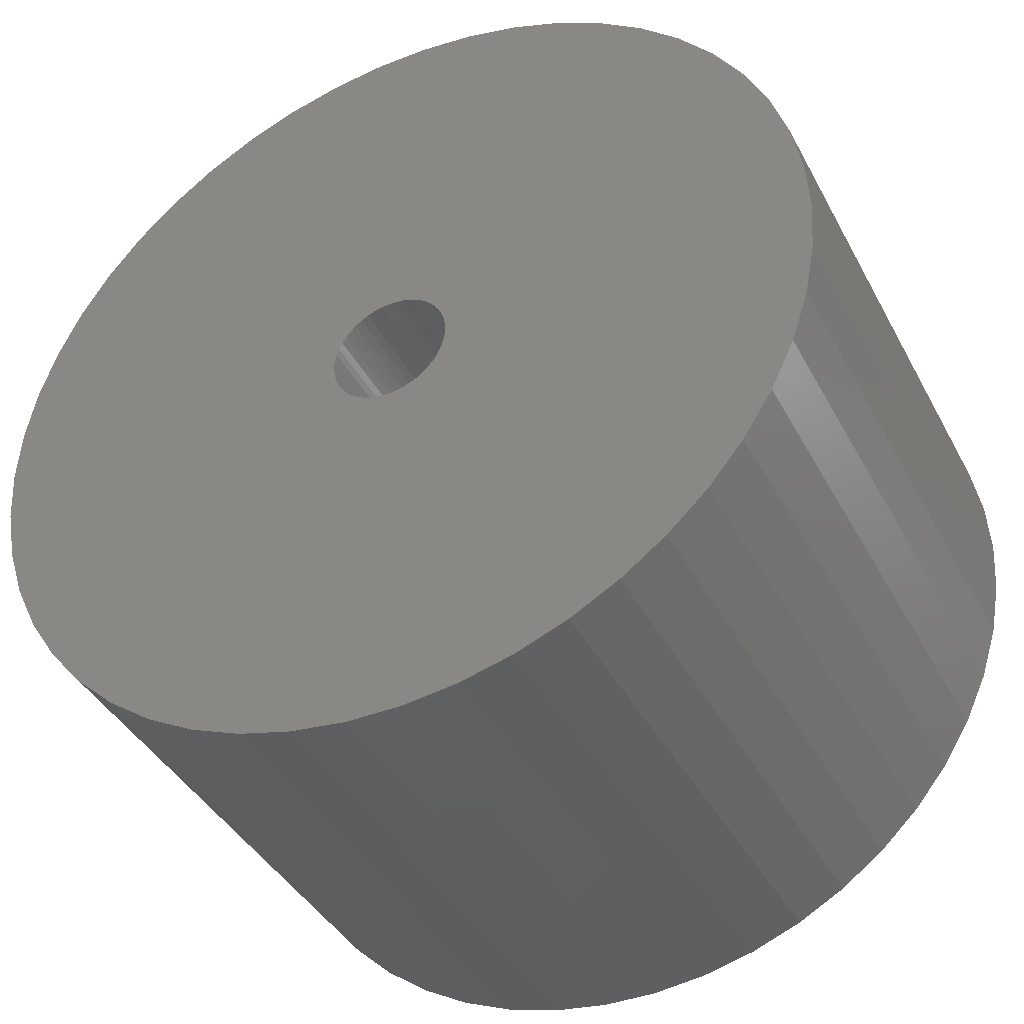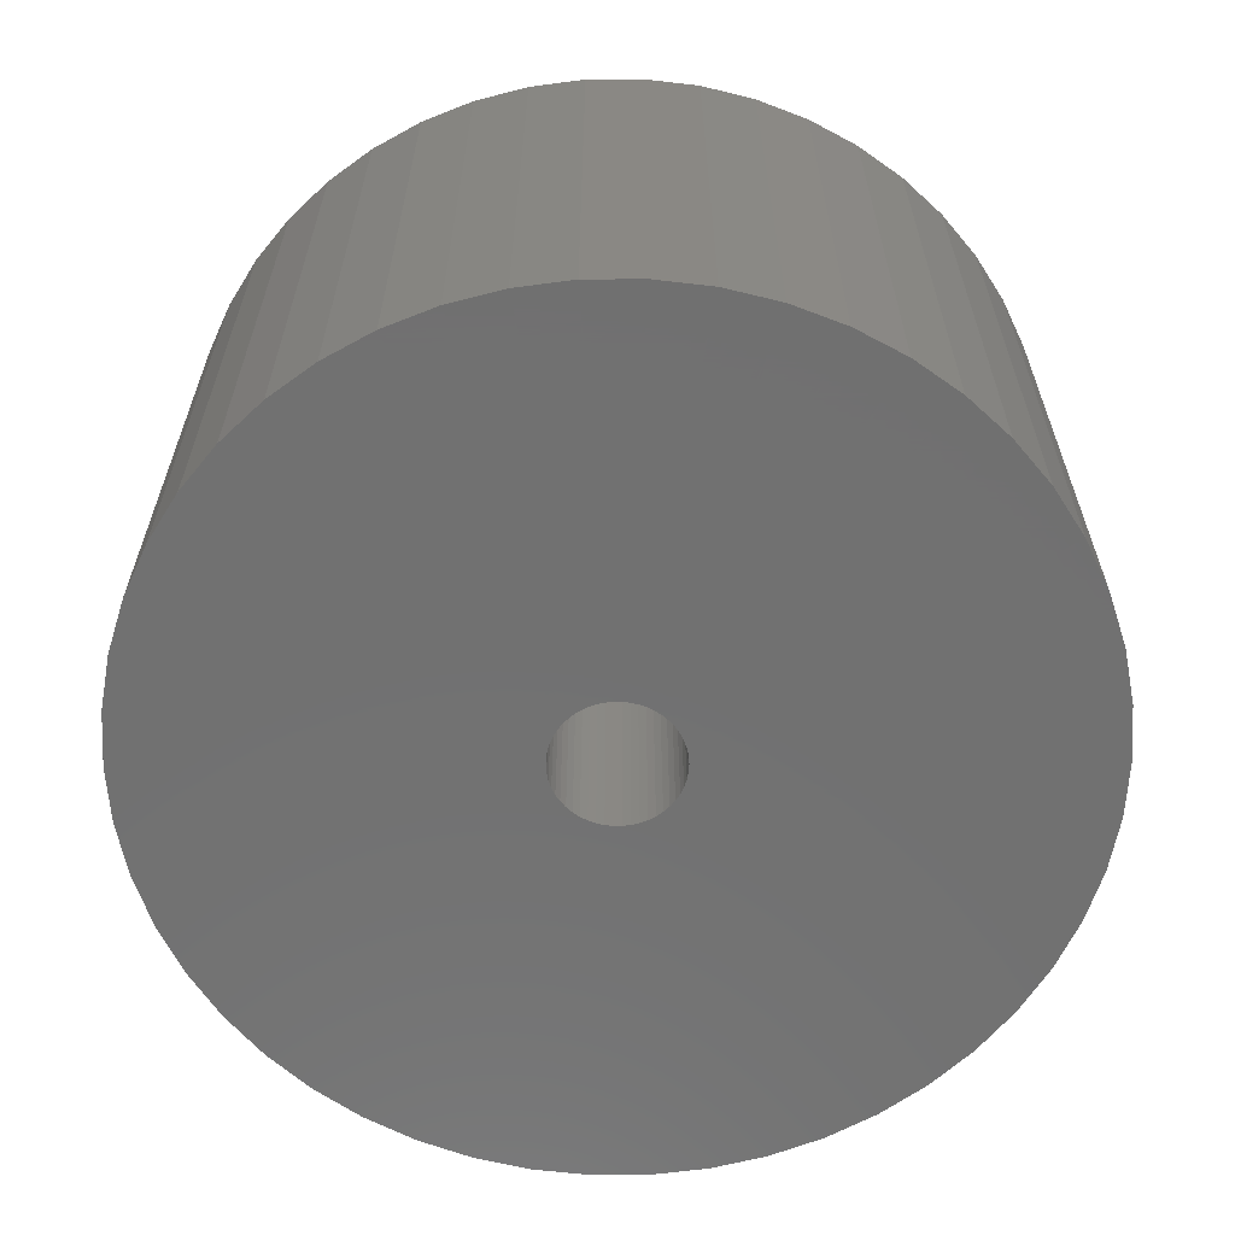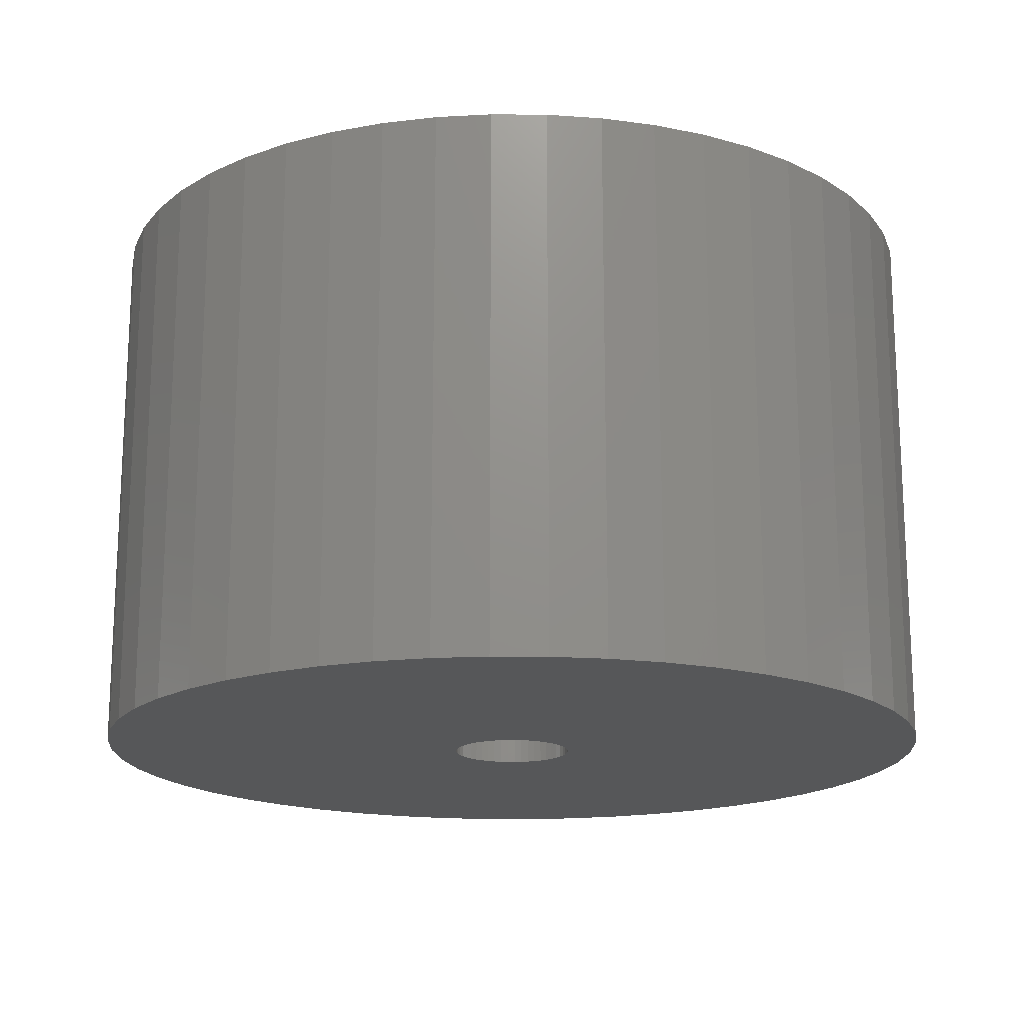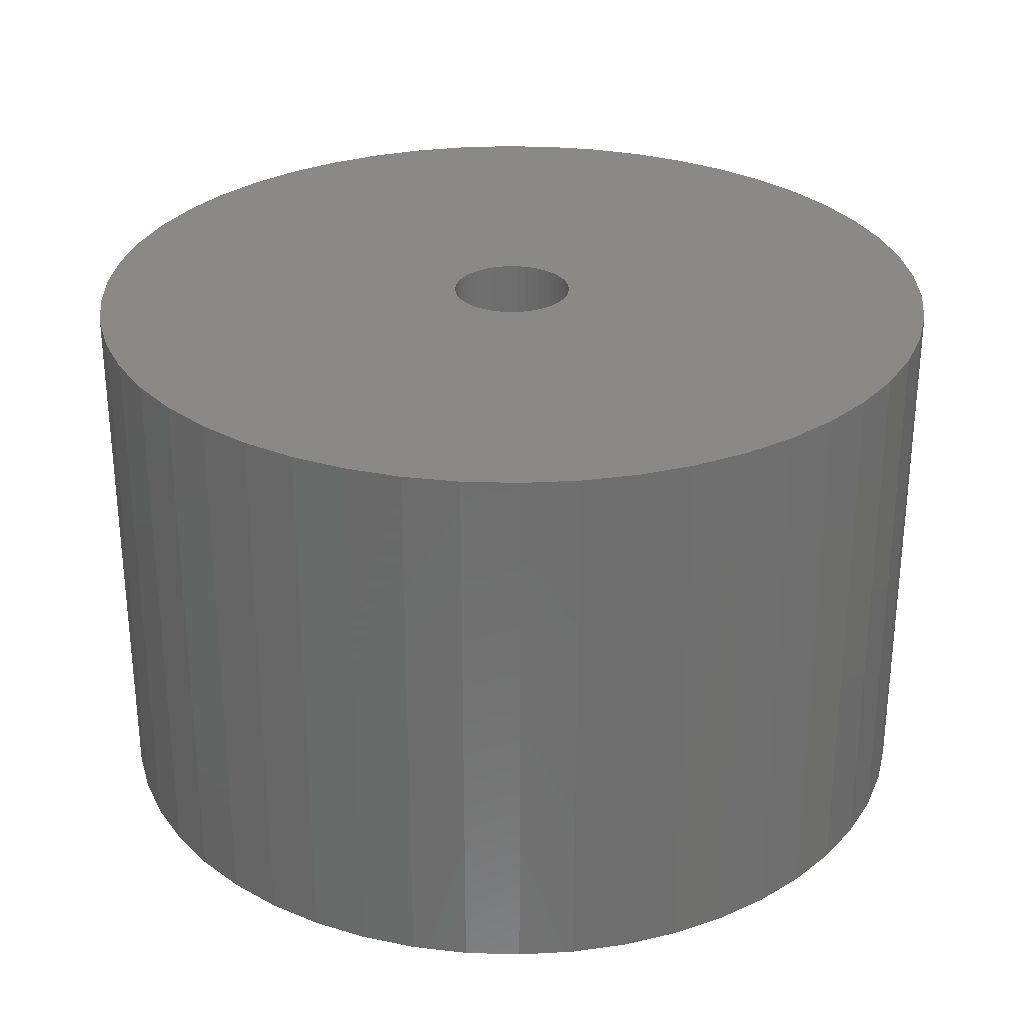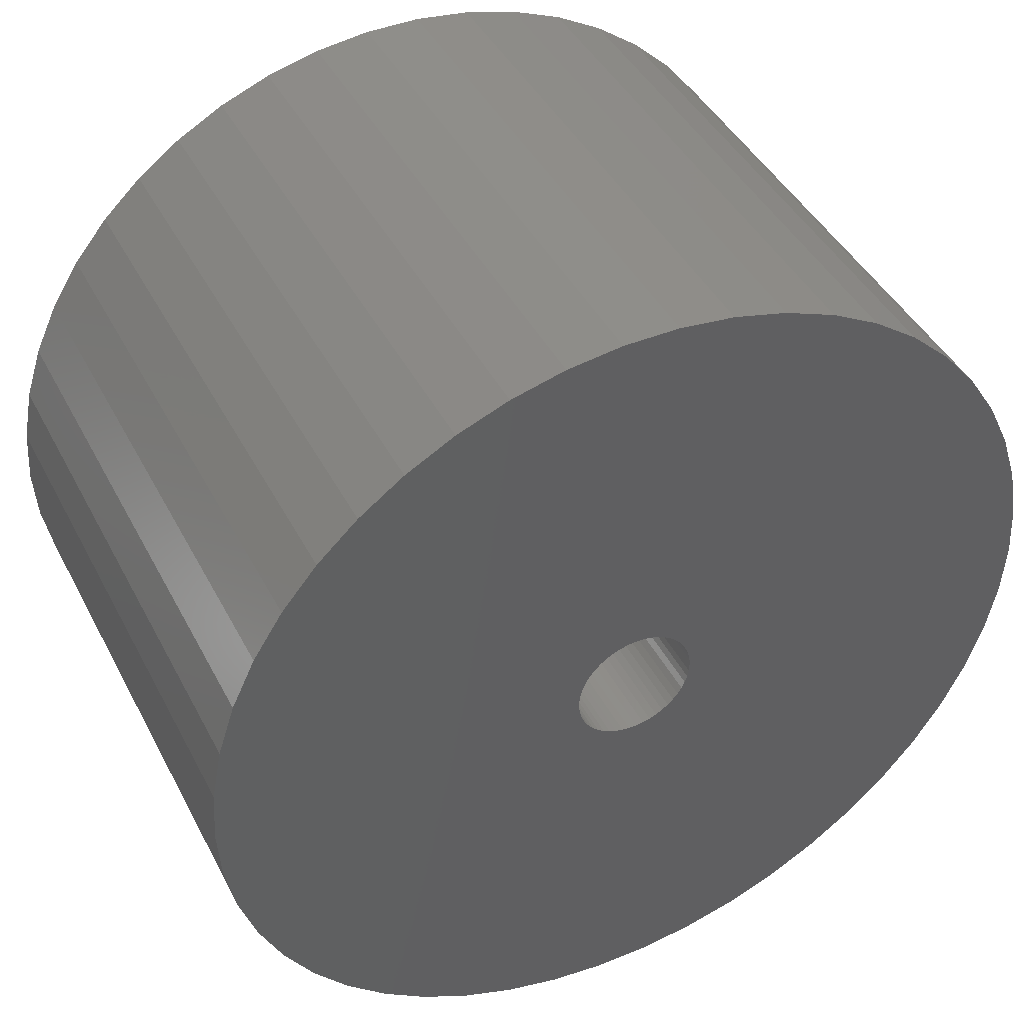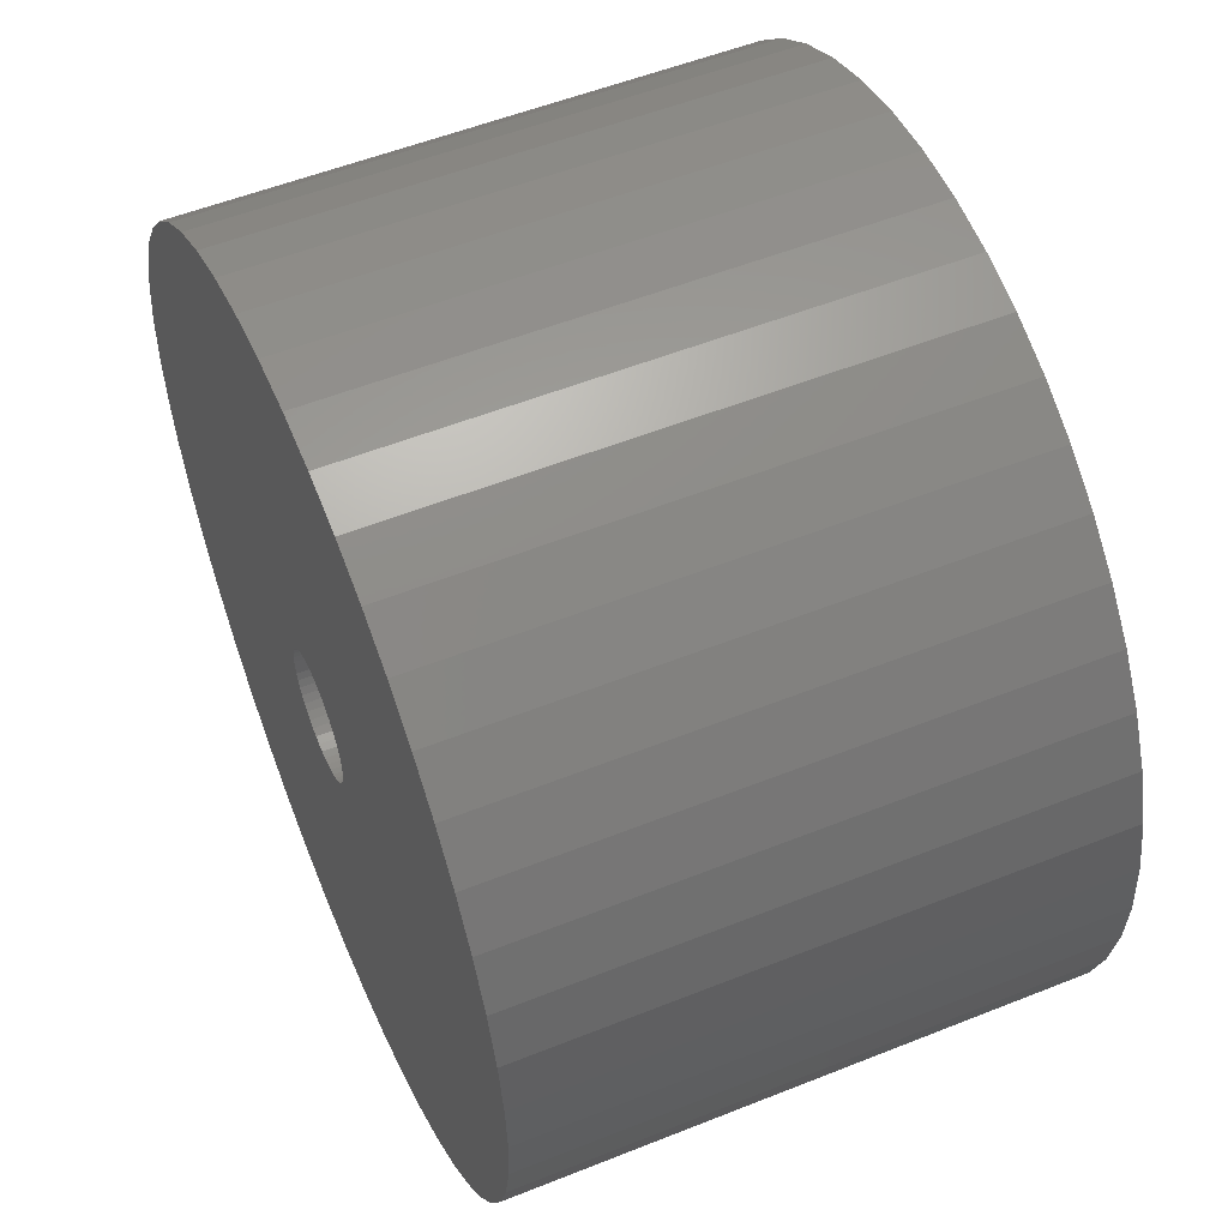
<metadata>
{"format":"stl","ext":"stl","renderer":"f3d","projection":"perspective","resolution":1024,"background":"white","views":[{"elev":-40.2,"azim":-154.2,"up":"+Y"},{"elev":-62.9,"azim":-14.0,"up":"+Z"},{"elev":-17.3,"azim":-15.3,"up":"+Z"},{"elev":29.2,"azim":-91.0,"up":"+Z"},{"elev":43.1,"azim":154.1,"up":"+Y"},{"elev":54.2,"azim":-113.0,"up":"+Y"}]}
</metadata>
<code>
# stl→obj: 200 verts, 400 faces
v 21.5 0 13.5
v 21.33 2.695 -13.5
v 21.33 2.695 13.5
v 21.5 0 -13.5
v -21.5 0 -13.5
v -21.33 2.695 13.5
v -21.33 2.695 -13.5
v -21.5 0 13.5
v 1.35 21.46 -13.5
v -1.35 21.46 13.5
v 1.35 21.46 13.5
v -1.35 21.46 -13.5
v -1.35 -21.46 -13.5
v 1.35 -21.46 13.5
v -1.35 -21.46 13.5
v 1.35 -21.46 -13.5
v 15.67 14.72 -13.5
v 13.7 16.57 13.5
v 15.67 14.72 13.5
v 13.7 16.57 -13.5
v -13.7 16.57 -13.5
v -15.67 14.72 13.5
v -13.7 16.57 13.5
v -15.67 14.72 -13.5
v -6.644 20.45 -13.5
v -9.154 19.45 13.5
v -6.644 20.45 13.5
v -9.154 19.45 -13.5
v 19.99 7.915 13.5
v 18.84 10.36 -13.5
v 18.84 10.36 13.5
v 19.99 7.915 -13.5
v 17.39 12.64 -13.5
v 17.39 12.64 13.5
v 9.154 19.45 -13.5
v 6.644 20.45 13.5
v 9.154 19.45 13.5
v 6.644 20.45 -13.5
v 11.52 18.15 -13.5
v 11.52 18.15 13.5
v -19.99 7.915 -13.5
v -18.84 10.36 13.5
v -18.84 10.36 -13.5
v -19.99 7.915 13.5
v -17.39 12.64 -13.5
v -17.39 12.64 13.5
v -20.82 5.347 -13.5
v -20.82 5.347 13.5
v -4.029 21.12 -13.5
v -4.029 21.12 13.5
v 4.029 -21.12 13.5
v 4.029 -21.12 -13.5
v 20.82 5.347 13.5
v 20.82 5.347 -13.5
v 4.029 21.12 13.5
v 4.029 21.12 -13.5
v 3 0 13.5
v 2.976 0.376 13.5
v 21.33 -2.695 13.5
v 2.906 0.7461 13.5
v 2.976 -0.376 13.5
v 2.789 1.104 13.5
v 20.82 -5.347 13.5
v 2.629 1.445 13.5
v 2.906 -0.7461 13.5
v 2.427 1.763 13.5
v 19.99 -7.915 13.5
v 2.187 2.054 13.5
v 2.789 -1.104 13.5
v 1.912 2.312 13.5
v 18.84 -10.36 13.5
v 1.607 2.533 13.5
v 2.629 -1.445 13.5
v 1.277 2.714 13.5
v 17.39 -12.64 13.5
v 0.9271 2.853 13.5
v 2.427 -1.763 13.5
v 15.67 -14.72 13.5
v 0.5621 2.947 13.5
v 0.1884 2.994 13.5
v -0.1884 2.994 13.5
v -0.5621 2.947 13.5
v -0.9271 2.853 13.5
v -1.277 2.714 13.5
v -1.607 2.533 13.5
v -11.52 18.15 13.5
v -1.912 2.312 13.5
v -2.187 2.054 13.5
v -2.427 1.763 13.5
v 2.187 -2.054 13.5
v 13.7 -16.57 13.5
v 1.912 -2.312 13.5
v 11.52 -18.15 13.5
v 1.607 -2.533 13.5
v 9.154 -19.45 13.5
v 1.277 -2.714 13.5
v 6.644 -20.45 13.5
v 0.9271 -2.853 13.5
v 0.5621 -2.947 13.5
v 0.1884 -2.994 13.5
v -0.1884 -2.994 13.5
v -0.5621 -2.947 13.5
v -4.029 -21.12 13.5
v -0.9271 -2.853 13.5
v -6.644 -20.45 13.5
v -1.277 -2.714 13.5
v -9.154 -19.45 13.5
v -1.607 -2.533 13.5
v -11.52 -18.15 13.5
v -1.912 -2.312 13.5
v -13.7 -16.57 13.5
v -2.187 -2.054 13.5
v -15.67 -14.72 13.5
v -2.427 -1.763 13.5
v -17.39 -12.64 13.5
v -2.629 -1.445 13.5
v -18.84 -10.36 13.5
v -2.789 -1.104 13.5
v -19.99 -7.915 13.5
v -2.906 -0.7461 13.5
v -20.82 -5.347 13.5
v -2.976 -0.376 13.5
v -21.33 -2.695 13.5
v -3 0 13.5
v -2.629 1.445 13.5
v -2.789 1.104 13.5
v -2.906 0.7461 13.5
v -2.976 0.376 13.5
v -11.52 18.15 -13.5
v 21.33 -2.695 -13.5
v 17.39 -12.64 -13.5
v 15.67 -14.72 -13.5
v 20.82 -5.347 -13.5
v 19.99 -7.915 -13.5
v -18.84 -10.36 -13.5
v -19.99 -7.915 -13.5
v 3 0 -13.5
v 2.976 -0.376 -13.5
v 2.906 -0.7461 -13.5
v 2.976 0.376 -13.5
v 2.789 -1.104 -13.5
v 18.84 -10.36 -13.5
v 2.629 -1.445 -13.5
v 2.906 0.7461 -13.5
v 2.427 -1.763 -13.5
v 2.187 -2.054 -13.5
v 13.7 -16.57 -13.5
v 2.789 1.104 -13.5
v 1.912 -2.312 -13.5
v 11.52 -18.15 -13.5
v 1.607 -2.533 -13.5
v 9.154 -19.45 -13.5
v 2.629 1.445 -13.5
v 1.277 -2.714 -13.5
v 6.644 -20.45 -13.5
v 0.9271 -2.853 -13.5
v 2.427 1.763 -13.5
v 0.5621 -2.947 -13.5
v 0.1884 -2.994 -13.5
v -0.1884 -2.994 -13.5
v -0.5621 -2.947 -13.5
v -4.029 -21.12 -13.5
v -0.9271 -2.853 -13.5
v -6.644 -20.45 -13.5
v -1.277 -2.714 -13.5
v -9.154 -19.45 -13.5
v -1.607 -2.533 -13.5
v -11.52 -18.15 -13.5
v -1.912 -2.312 -13.5
v -13.7 -16.57 -13.5
v -2.187 -2.054 -13.5
v -15.67 -14.72 -13.5
v -2.427 -1.763 -13.5
v 2.187 2.054 -13.5
v 1.912 2.312 -13.5
v 1.607 2.533 -13.5
v 1.277 2.714 -13.5
v 0.9271 2.853 -13.5
v 0.5621 2.947 -13.5
v 0.1884 2.994 -13.5
v -0.1884 2.994 -13.5
v -0.5621 2.947 -13.5
v -0.9271 2.853 -13.5
v -1.277 2.714 -13.5
v -1.607 2.533 -13.5
v -1.912 2.312 -13.5
v -2.187 2.054 -13.5
v -2.427 1.763 -13.5
v -2.629 1.445 -13.5
v -2.789 1.104 -13.5
v -2.906 0.7461 -13.5
v -2.976 0.376 -13.5
v -3 0 -13.5
v -17.39 -12.64 -13.5
v -2.629 -1.445 -13.5
v -2.789 -1.104 -13.5
v -2.906 -0.7461 -13.5
v -20.82 -5.347 -13.5
v -2.976 -0.376 -13.5
v -21.33 -2.695 -13.5
f 1 2 3
f 2 1 4
f 5 6 7
f 6 5 8
f 9 10 11
f 10 9 12
f 13 14 15
f 14 13 16
f 17 18 19
f 18 17 20
f 21 22 23
f 22 21 24
f 25 26 27
f 26 25 28
f 29 30 31
f 30 29 32
f 31 33 34
f 33 31 30
f 35 36 37
f 36 35 38
f 39 37 40
f 37 39 35
f 41 42 43
f 42 41 44
f 45 22 24
f 22 45 46
f 47 44 41
f 44 47 48
f 49 27 50
f 27 49 25
f 16 51 14
f 51 16 52
f 53 32 29
f 32 53 54
f 3 54 53
f 54 3 2
f 34 17 19
f 17 34 33
f 38 55 36
f 55 38 56
f 56 11 55
f 11 56 9
f 20 40 18
f 40 20 39
f 43 46 45
f 46 43 42
f 7 48 47
f 48 7 6
f 57 1 3
f 58 3 53
f 1 57 59
f 60 53 29
f 61 59 57
f 62 29 31
f 59 61 63
f 64 31 34
f 65 63 61
f 66 34 19
f 63 65 67
f 68 19 18
f 69 67 65
f 70 18 40
f 67 69 71
f 72 40 37
f 73 71 69
f 74 37 36
f 71 73 75
f 76 36 55
f 77 75 73
f 75 77 78
f 3 58 57
f 53 60 58
f 29 62 60
f 31 64 62
f 34 66 64
f 19 68 66
f 18 70 68
f 40 72 70
f 79 55 11
f 37 74 72
f 36 76 74
f 55 79 76
f 11 80 79
f 11 81 80
f 10 81 11
f 81 10 82
f 50 82 10
f 82 50 83
f 27 83 50
f 83 27 84
f 26 84 27
f 84 26 85
f 86 85 26
f 85 86 87
f 23 87 86
f 87 23 88
f 88 22 89
f 22 88 23
f 90 78 77
f 78 90 91
f 92 91 90
f 91 92 93
f 94 93 92
f 93 94 95
f 96 95 94
f 95 96 97
f 98 97 96
f 97 98 51
f 99 51 98
f 51 99 14
f 100 14 99
f 101 14 100
f 15 101 102
f 103 102 104
f 105 104 106
f 101 15 14
f 107 106 108
f 109 108 110
f 111 110 112
f 113 112 114
f 115 114 116
f 117 116 118
f 119 118 120
f 121 120 122
f 102 103 15
f 123 122 124
f 46 89 22
f 89 46 125
f 104 105 103
f 42 125 46
f 106 107 105
f 125 42 126
f 108 109 107
f 44 126 42
f 110 111 109
f 126 44 127
f 112 113 111
f 48 127 44
f 114 115 113
f 127 48 128
f 116 117 115
f 6 128 48
f 118 119 117
f 128 6 124
f 120 121 119
f 8 124 6
f 122 123 121
f 124 8 123
f 28 86 26
f 86 28 129
f 129 23 86
f 23 129 21
f 12 50 10
f 50 12 49
f 59 4 1
f 4 59 130
f 78 131 75
f 131 78 132
f 67 133 63
f 133 67 134
f 63 130 59
f 130 63 133
f 135 119 136
f 119 135 117
f 137 4 130
f 138 130 133
f 4 137 2
f 139 133 134
f 140 2 137
f 141 134 142
f 2 140 54
f 143 142 131
f 144 54 140
f 145 131 132
f 54 144 32
f 146 132 147
f 148 32 144
f 149 147 150
f 32 148 30
f 151 150 152
f 153 30 148
f 154 152 155
f 30 153 33
f 156 155 52
f 157 33 153
f 33 157 17
f 130 138 137
f 133 139 138
f 134 141 139
f 142 143 141
f 131 145 143
f 132 146 145
f 147 149 146
f 150 151 149
f 158 52 16
f 152 154 151
f 155 156 154
f 52 158 156
f 16 159 158
f 16 160 159
f 13 160 16
f 160 13 161
f 162 161 13
f 161 162 163
f 164 163 162
f 163 164 165
f 166 165 164
f 165 166 167
f 168 167 166
f 167 168 169
f 170 169 168
f 169 170 171
f 171 172 173
f 172 171 170
f 174 17 157
f 17 174 20
f 175 20 174
f 20 175 39
f 176 39 175
f 39 176 35
f 177 35 176
f 35 177 38
f 178 38 177
f 38 178 56
f 179 56 178
f 56 179 9
f 180 9 179
f 181 9 180
f 12 181 182
f 49 182 183
f 25 183 184
f 181 12 9
f 28 184 185
f 129 185 186
f 21 186 187
f 24 187 188
f 45 188 189
f 43 189 190
f 41 190 191
f 47 191 192
f 182 49 12
f 7 192 193
f 194 173 172
f 173 194 195
f 183 25 49
f 135 195 194
f 184 28 25
f 195 135 196
f 185 129 28
f 136 196 135
f 186 21 129
f 196 136 197
f 187 24 21
f 198 197 136
f 188 45 24
f 197 198 199
f 189 43 45
f 200 199 198
f 190 41 43
f 199 200 193
f 191 47 41
f 5 193 200
f 192 7 47
f 193 5 7
f 152 93 95
f 93 152 150
f 147 78 91
f 78 147 132
f 75 142 71
f 142 75 131
f 136 121 198
f 121 136 119
f 155 95 97
f 95 155 152
f 52 97 51
f 97 52 155
f 71 134 67
f 134 71 142
f 162 15 103
f 15 162 13
f 166 105 107
f 105 166 164
f 164 103 105
f 103 164 162
f 172 115 194
f 115 172 113
f 172 111 113
f 111 172 170
f 198 123 200
f 123 198 121
f 200 8 5
f 8 200 123
f 150 91 93
f 91 150 147
f 194 117 135
f 117 194 115
f 168 107 109
f 107 168 166
f 170 109 111
f 109 170 168
f 127 190 126
f 190 127 191
f 153 66 157
f 66 153 64
f 179 76 79
f 76 179 178
f 178 74 76
f 74 178 177
f 184 83 84
f 83 184 183
f 126 189 125
f 189 126 190
f 139 61 138
f 61 139 65
f 175 68 70
f 68 175 174
f 176 70 72
f 70 176 175
f 89 187 88
f 187 89 188
f 183 82 83
f 82 183 182
f 187 87 88
f 87 187 186
f 137 58 140
f 58 137 57
f 157 68 174
f 68 157 66
f 181 80 81
f 80 181 180
f 177 72 74
f 72 177 176
f 124 192 128
f 192 124 193
f 125 188 89
f 188 125 189
f 182 81 82
f 81 182 181
f 186 85 87
f 85 186 185
f 185 84 85
f 84 185 184
f 138 57 137
f 57 138 61
f 114 195 116
f 195 114 173
f 158 100 99
f 100 158 159
f 148 64 153
f 64 148 62
f 144 62 148
f 62 144 60
f 140 60 144
f 60 140 58
f 180 79 80
f 79 180 179
f 128 191 127
f 191 128 192
f 143 69 141
f 69 143 73
f 141 65 139
f 65 141 69
f 146 92 90
f 92 146 149
f 146 77 145
f 77 146 90
f 145 73 143
f 73 145 77
f 161 104 102
f 104 161 163
f 122 193 124
f 193 122 199
f 120 199 122
f 199 120 197
f 116 196 118
f 196 116 195
f 169 112 110
f 112 169 171
f 154 98 96
f 98 154 156
f 156 99 98
f 99 156 158
f 149 94 92
f 94 149 151
f 151 96 94
f 96 151 154
f 167 110 108
f 110 167 169
f 163 106 104
f 106 163 165
f 159 101 100
f 101 159 160
f 165 108 106
f 108 165 167
f 160 102 101
f 102 160 161
f 118 197 120
f 197 118 196
f 112 173 114
f 173 112 171

</code>
